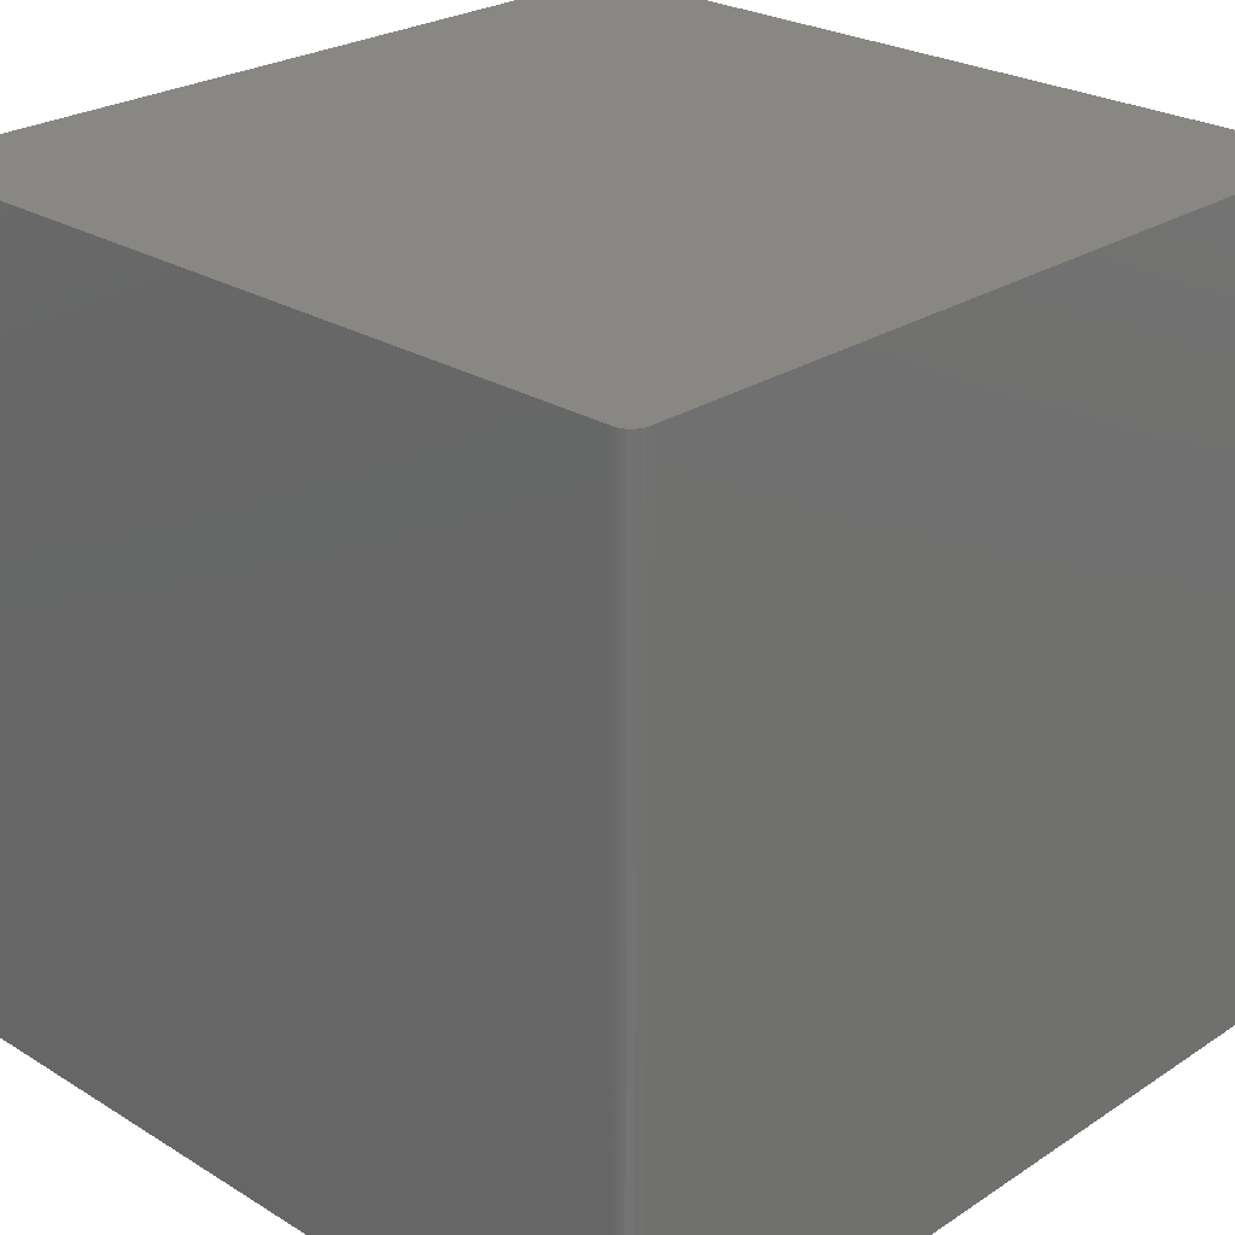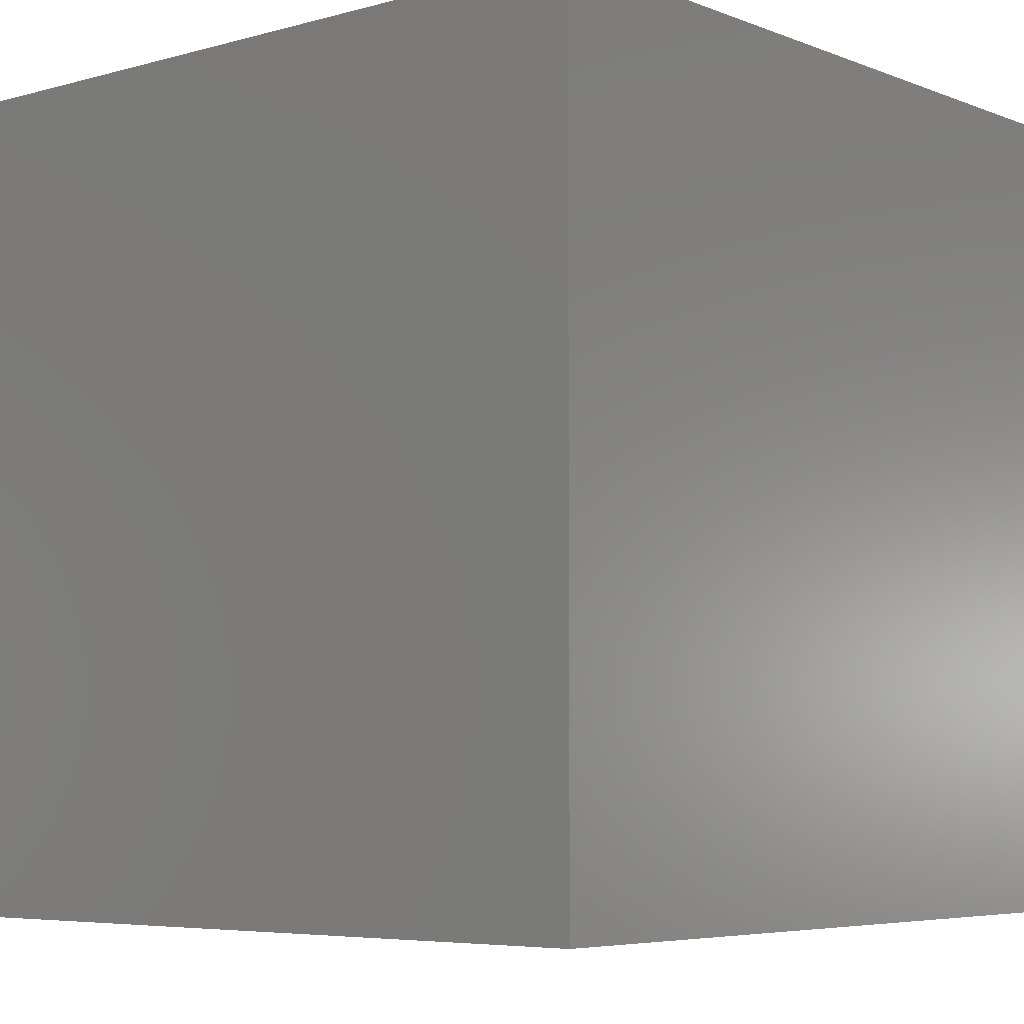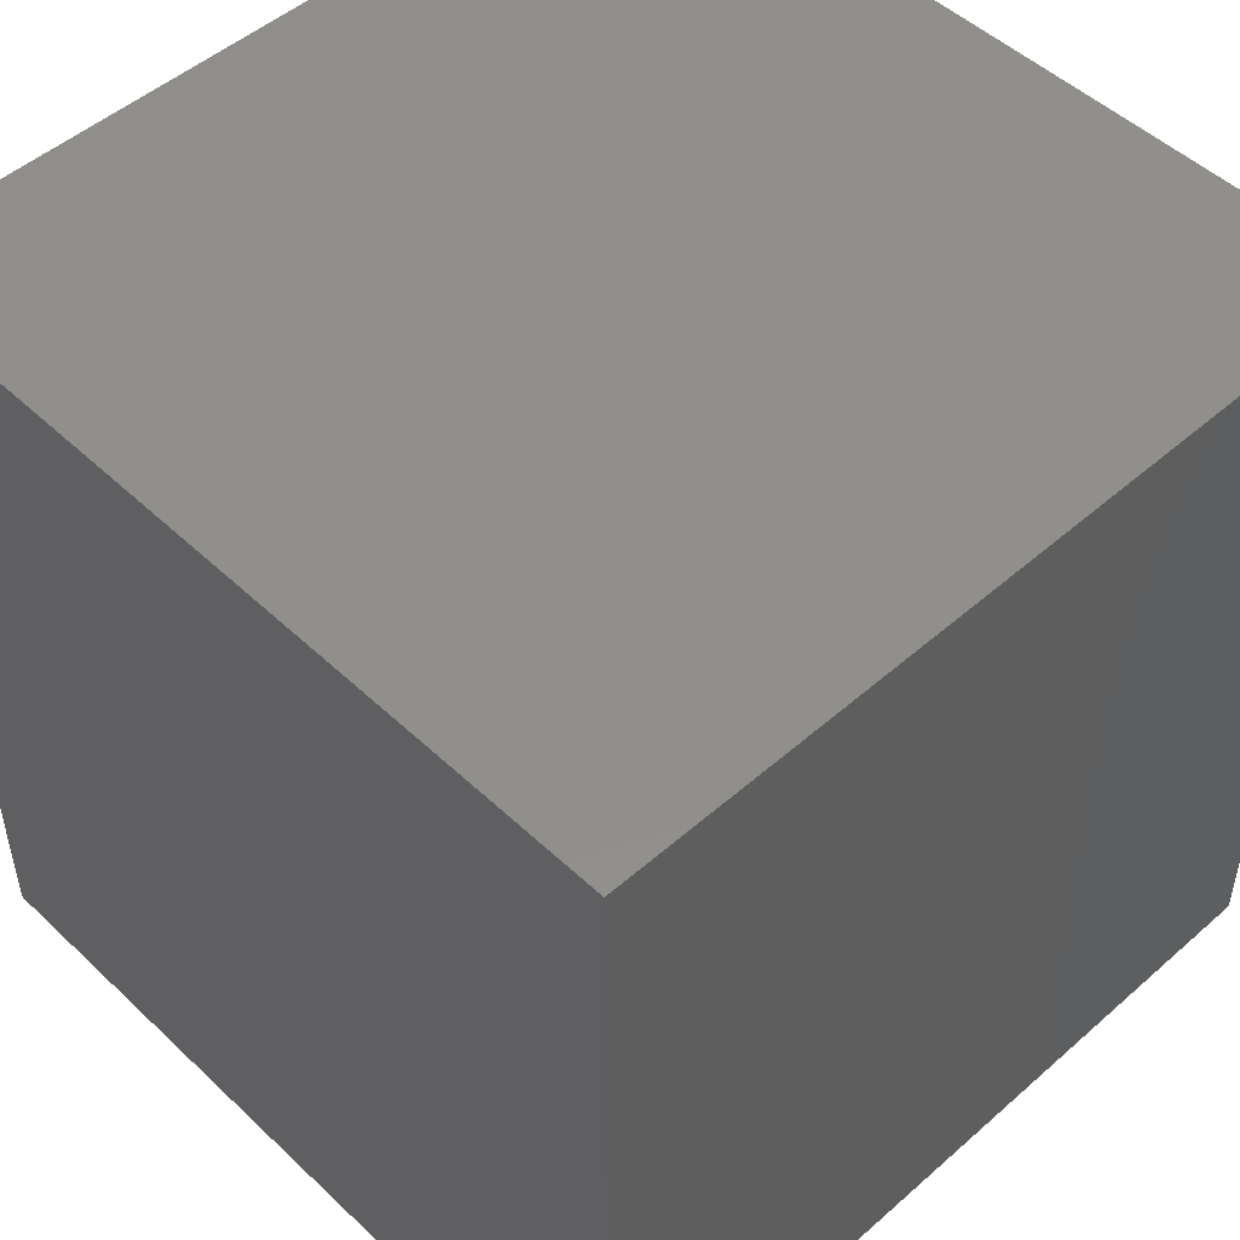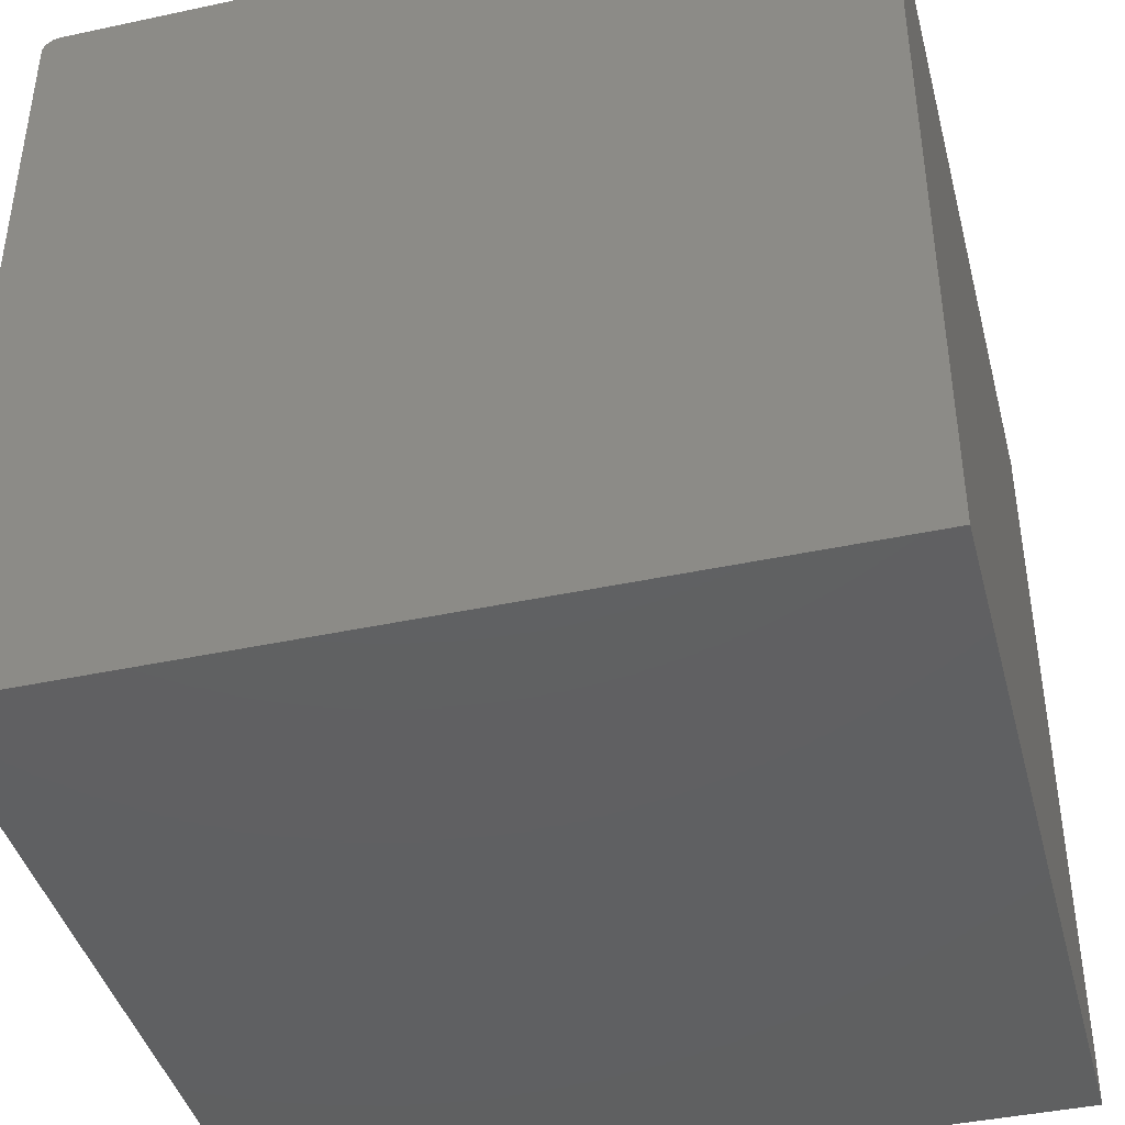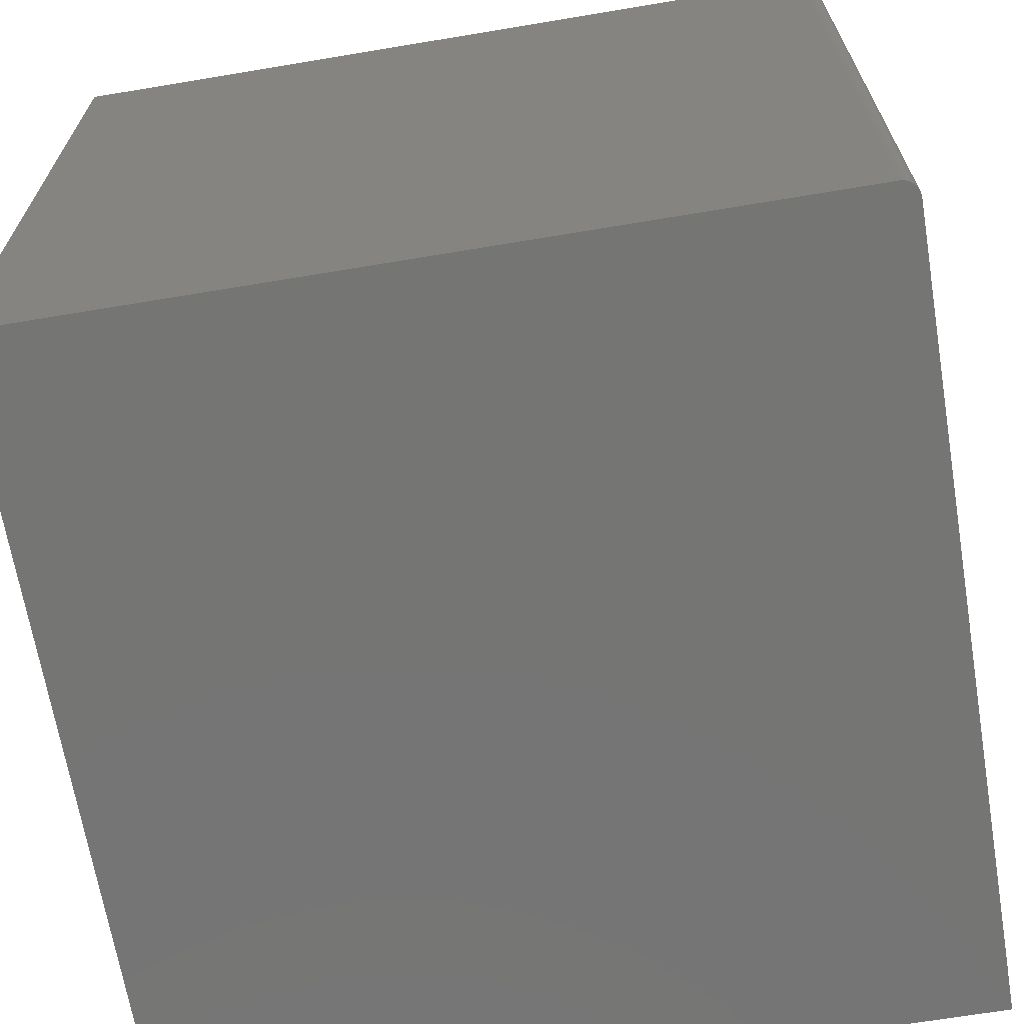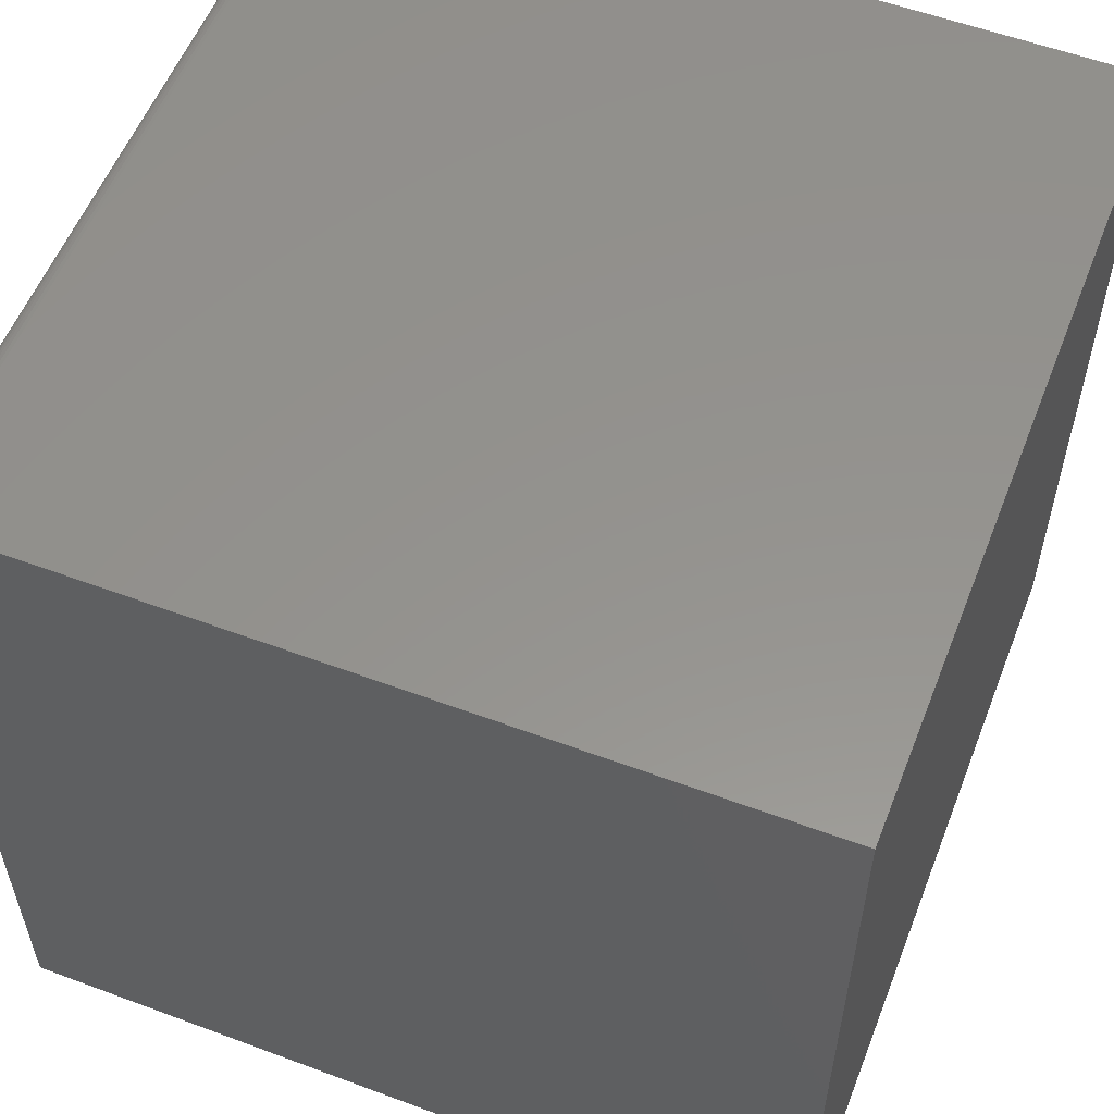
<metadata>
{"format":"stl","ext":"stl","renderer":"f3d","projection":"perspective","resolution":1024,"background":"white","views":[{"elev":25.7,"azim":-45.9,"up":"+Y"},{"elev":-5.6,"azim":130.4,"up":"+Z"},{"elev":49.8,"azim":46.0,"up":"+Y"},{"elev":-41.8,"azim":14.5,"up":"+Z"},{"elev":-67.2,"azim":-80.5,"up":"+Y"},{"elev":56.3,"azim":21.3,"up":"+Z"}]}
</metadata>
<code>
# stl→obj: 24 verts, 44 faces
v -0.4297 -0.6328 0.75
v 0.3047 -0.6328 0.75
v -0.4297 0.1172 0.75
v 0.3047 0.1172 0.75
v -0.4453 0.1172 0
v -0.4453 -0.6328 0
v -0.4453 0.1172 0.7344
v -0.4453 -0.6328 0.7344
v 0.3047 0.1172 0
v -0.4407 0.1172 0.7454
v -0.4384 0.1172 0.7474
v -0.4357 0.1172 0.7488
v -0.4327 0.1172 0.7497
v -0.445 0.1172 0.7374
v -0.4441 0.1172 0.7404
v -0.4427 0.1172 0.7431
v -0.4327 -0.6328 0.7497
v -0.4357 -0.6328 0.7488
v -0.4384 -0.6328 0.7474
v -0.4407 -0.6328 0.7454
v -0.4427 -0.6328 0.7431
v -0.4441 -0.6328 0.7404
v -0.445 -0.6328 0.7374
v 0.3047 -0.6328 0
f 1 2 3
f 3 2 4
f 5 6 7
f 7 6 8
f 7 9 5
f 10 11 12
f 10 12 13
f 10 13 3
f 4 9 7
f 4 7 14
f 4 14 15
f 4 15 16
f 4 16 10
f 4 10 3
f 1 17 18
f 2 1 18
f 2 18 19
f 2 19 20
f 2 20 21
f 2 21 22
f 2 22 23
f 2 23 8
f 2 8 6
f 2 6 24
f 7 8 14
f 14 8 23
f 14 23 15
f 15 23 22
f 15 22 16
f 16 22 21
f 16 21 10
f 10 21 20
f 10 20 11
f 11 20 19
f 11 19 12
f 12 19 18
f 12 18 13
f 13 18 17
f 13 17 3
f 3 17 1
f 6 5 24
f 24 5 9
f 24 9 2
f 2 9 4

</code>
